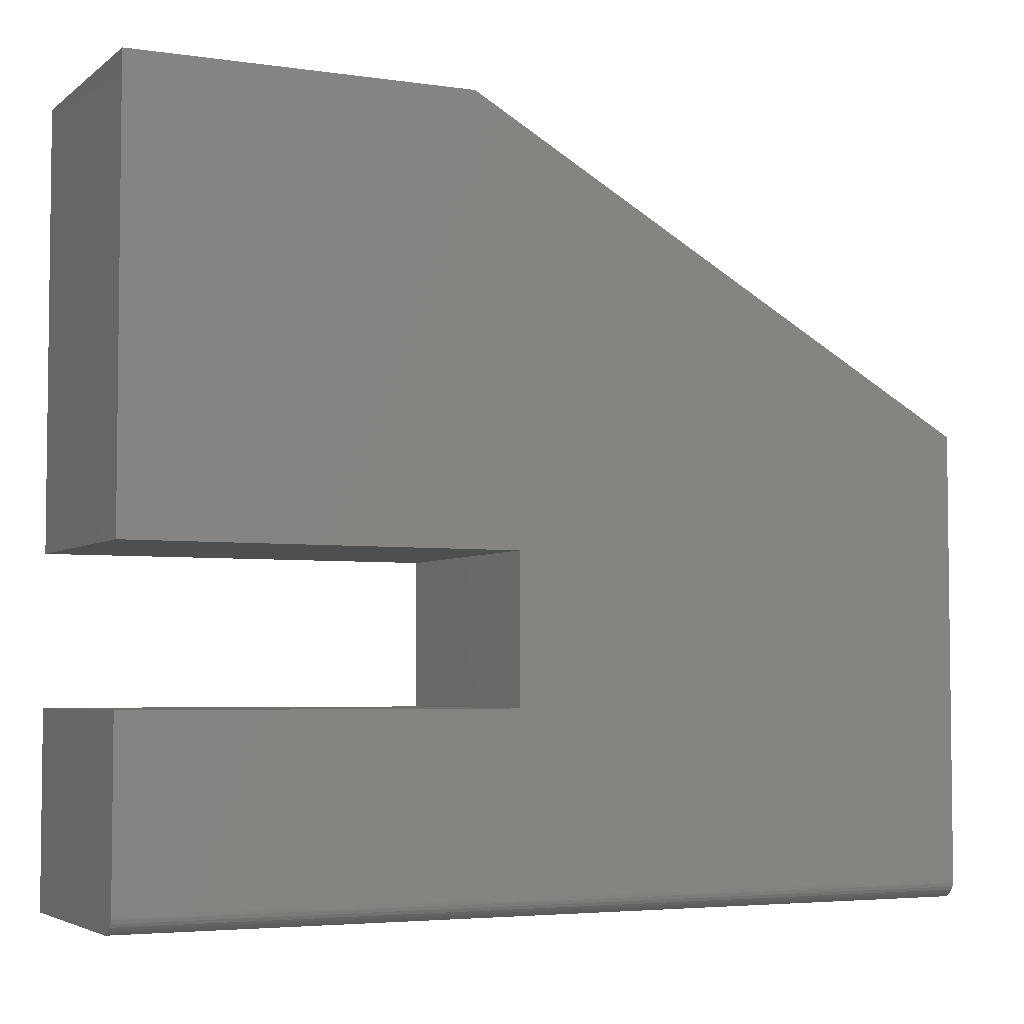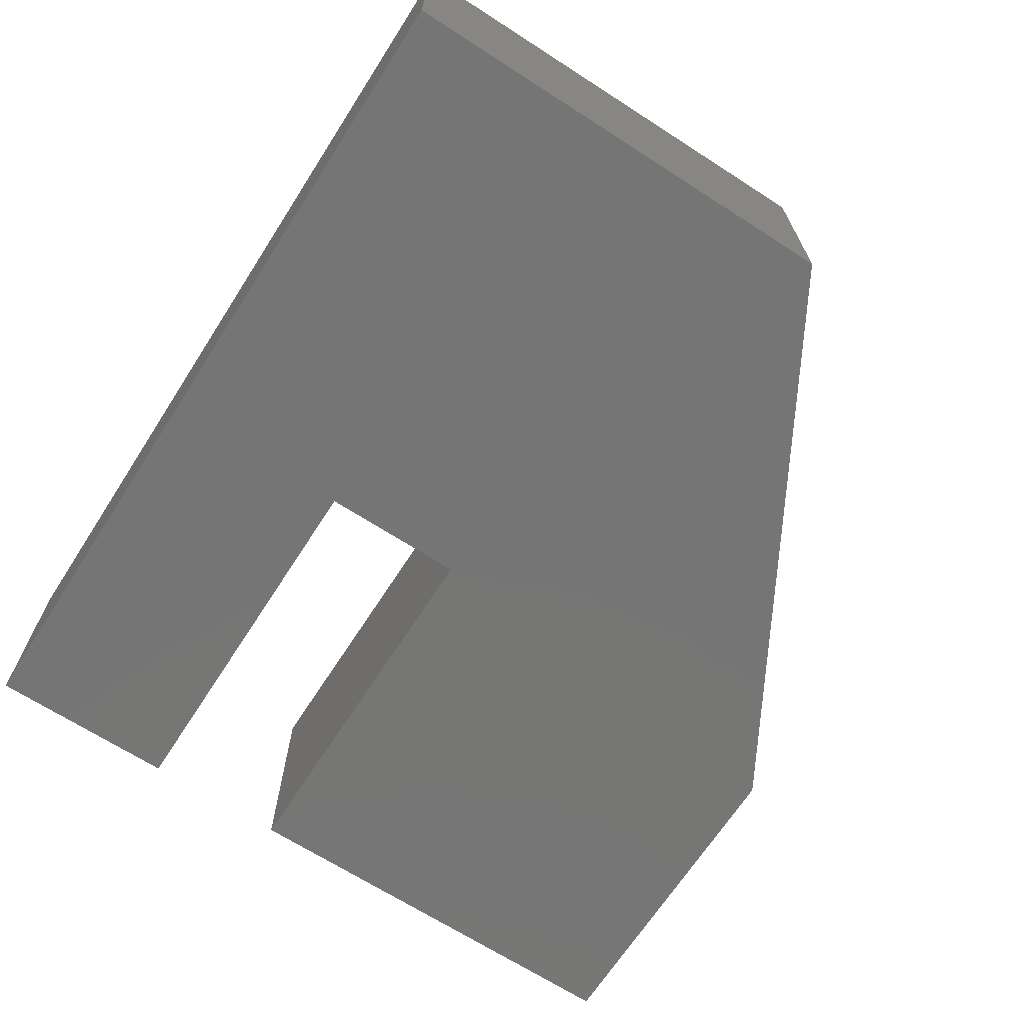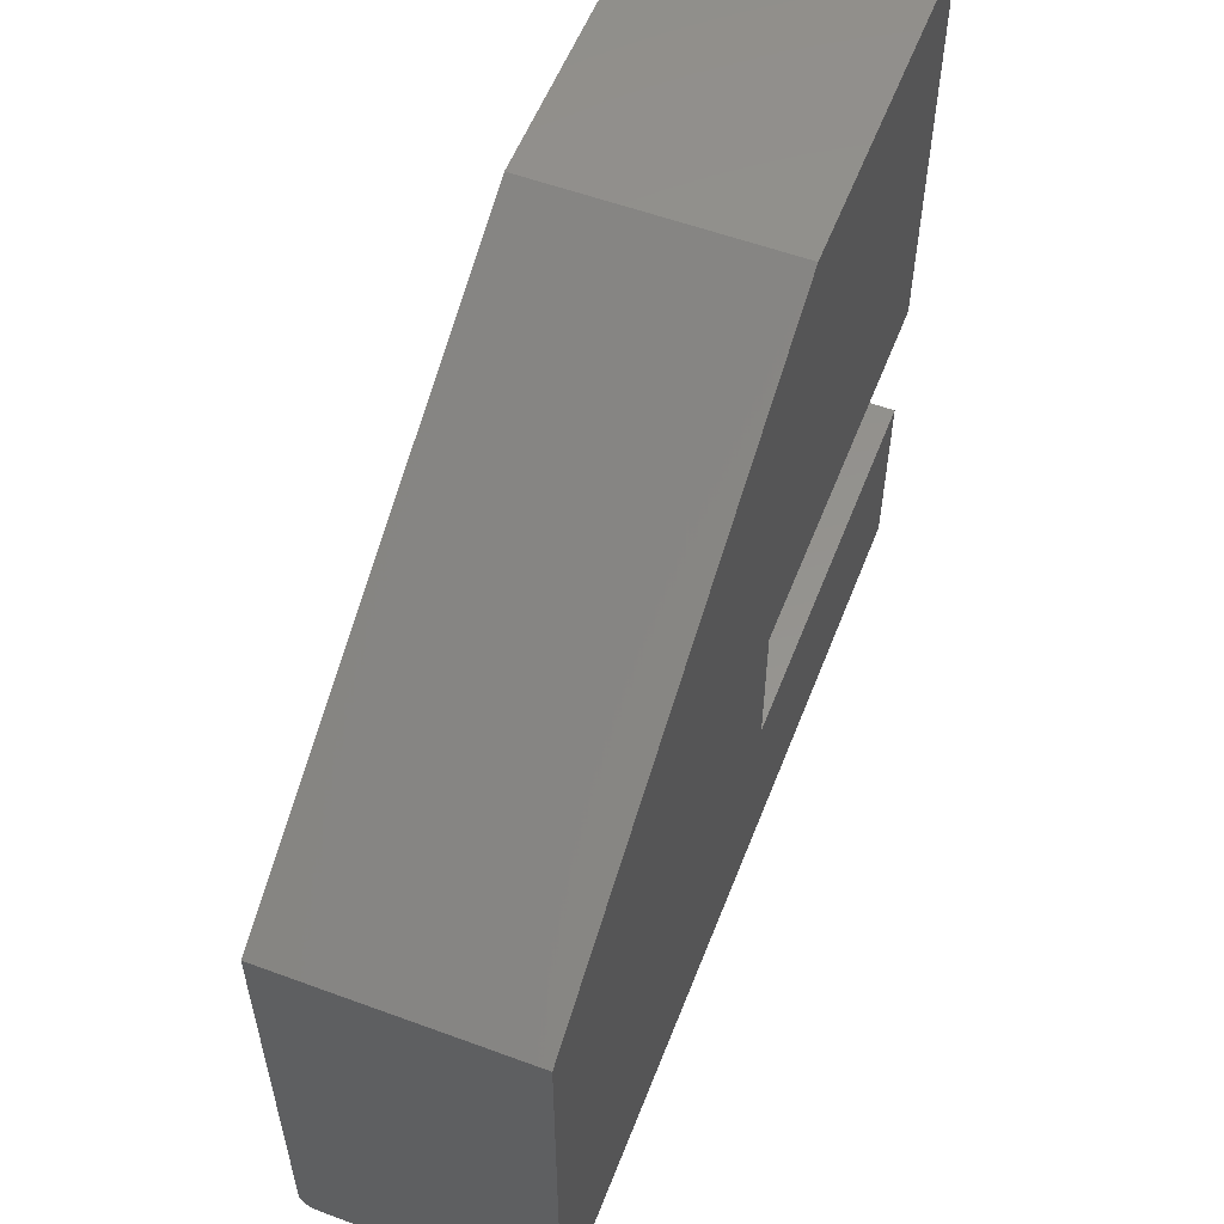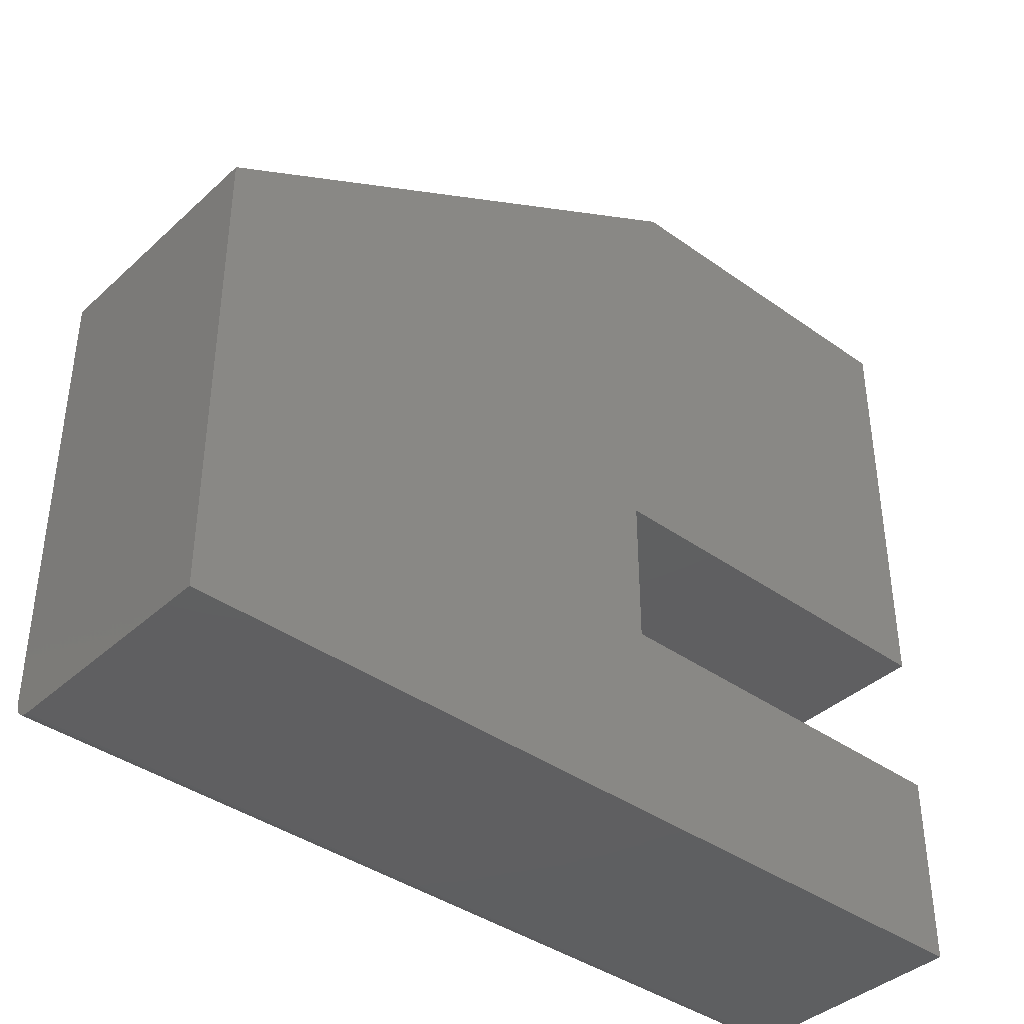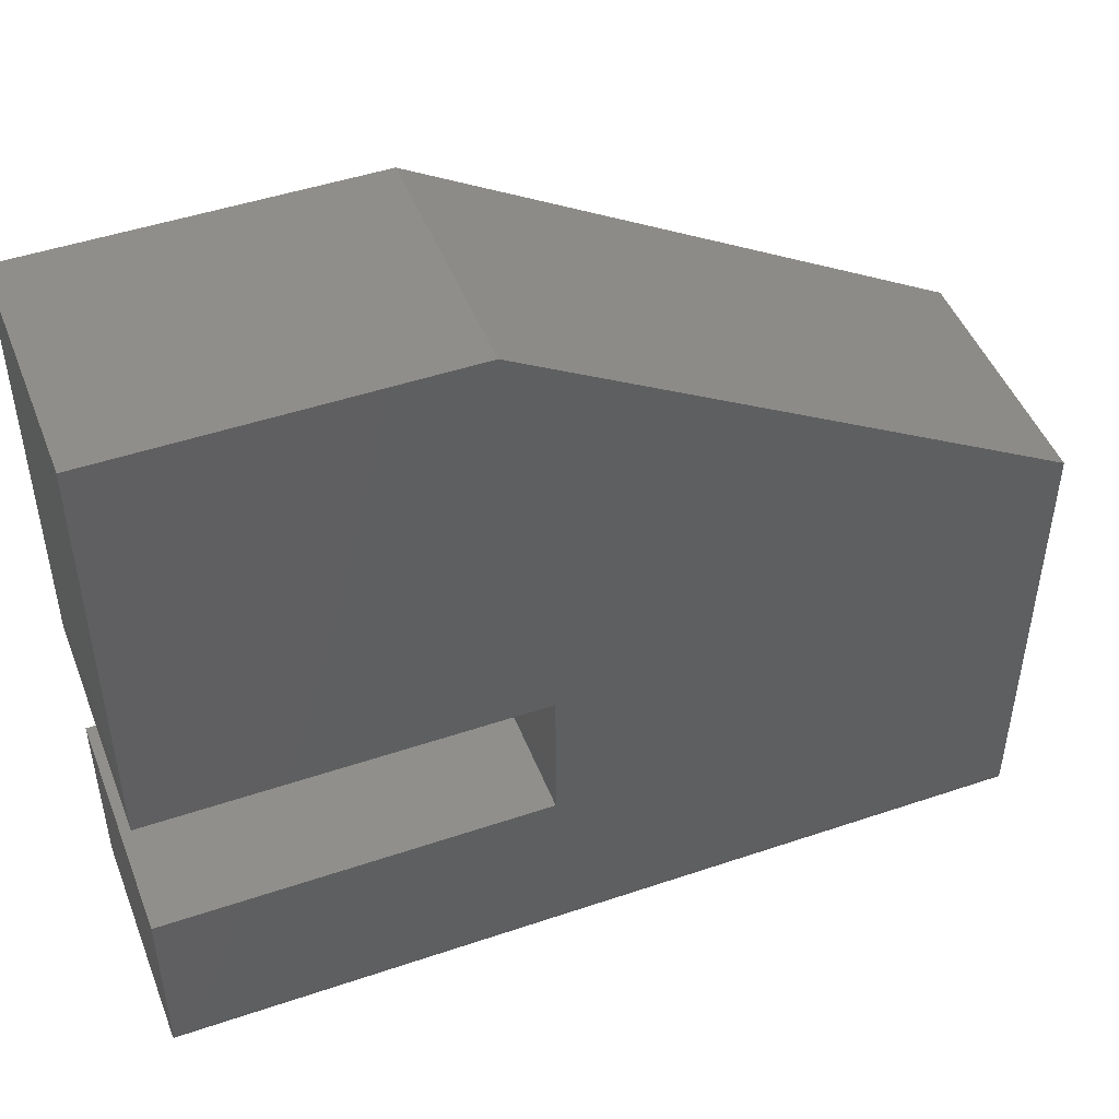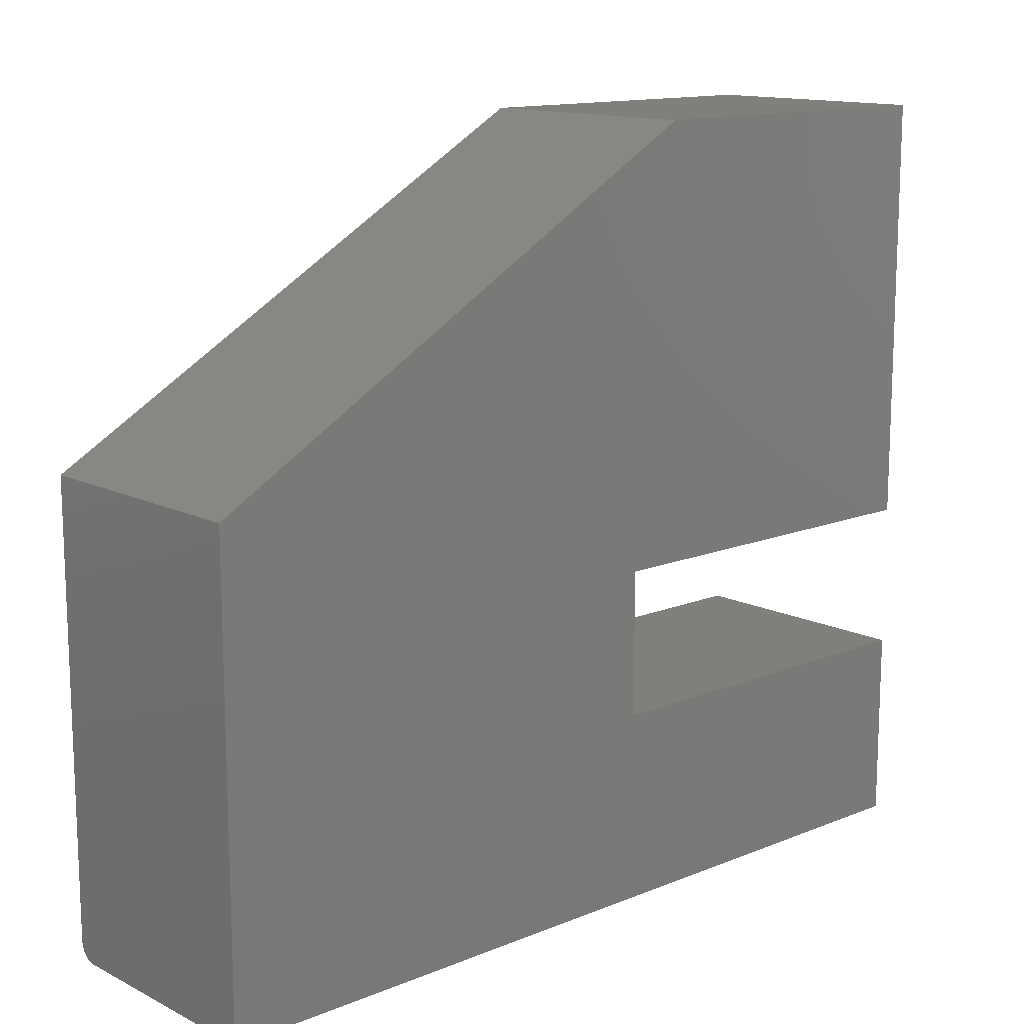
<metadata>
{"format":"stl","ext":"stl","renderer":"f3d","projection":"perspective","resolution":1024,"background":"white","views":[{"elev":-4.3,"azim":-25.4,"up":"+Y"},{"elev":-68.0,"azim":57.2,"up":"+Z"},{"elev":56.1,"azim":111.1,"up":"+Y"},{"elev":-39.4,"azim":138.4,"up":"+Y"},{"elev":47.4,"azim":-20.9,"up":"+Y"},{"elev":13.5,"azim":137.8,"up":"+Y"}]}
</metadata>
<code>
# stl→obj: 34 verts, 64 faces
v 0.2921 0.6632 0.2109
v 0 0.6632 0.2109
v 0.75 0.4026 0.2109
v 0 0.2921 0.2109
v 0.3316 0.2921 0.2109
v 0.75 0.01562 0.2109
v 0.3316 0.1658 0.2109
v 0 0.01562 0.2109
v 2.776e-17 0.1658 0.2109
v 0 0 0.1953
v 0 0.0003002 0.1984
v 0 0.001189 0.2013
v 0 0 0
v 0 0.002633 0.204
v 0 0.004576 0.2064
v 0 0.006944 0.2083
v 0 0.009646 0.2097
v 0 0.01258 0.2106
v 2.776e-17 0.1658 0
v 0.75 0 0.1953
v 0.75 0 0
v 0.75 0.009646 0.2097
v 0.75 0.4026 0
v 0.75 0.01258 0.2106
v 0.75 0.0003002 0.1984
v 0.75 0.006944 0.2083
v 0.75 0.004576 0.2064
v 0.75 0.002633 0.204
v 0.75 0.001189 0.2013
v 0.3316 0.2921 0
v 0 0.2921 0
v 0 0.6632 0
v 0.2921 0.6632 0
v 0.3316 0.1658 0
f 1 2 3
f 3 2 4
f 3 4 5
f 3 5 6
f 6 5 7
f 6 7 8
f 8 7 9
f 10 11 12
f 13 10 12
f 13 12 14
f 13 14 15
f 13 15 16
f 13 16 17
f 13 17 18
f 13 18 8
f 13 8 9
f 13 9 19
f 20 21 22
f 23 3 6
f 23 6 24
f 23 24 22
f 23 22 21
f 25 20 22
f 25 22 26
f 25 26 27
f 25 27 28
f 25 28 29
f 10 13 20
f 20 13 21
f 10 20 11
f 11 20 25
f 11 25 12
f 12 25 29
f 12 29 14
f 14 29 28
f 14 28 15
f 15 28 27
f 15 27 16
f 16 27 26
f 16 26 17
f 17 26 22
f 17 22 18
f 18 22 24
f 18 24 8
f 8 24 6
f 30 31 23
f 23 31 32
f 23 32 33
f 23 21 30
f 30 21 34
f 21 13 34
f 34 13 19
f 7 34 9
f 9 34 19
f 30 34 5
f 5 34 7
f 4 31 5
f 5 31 30
f 2 32 4
f 4 32 31
f 1 33 2
f 2 33 32
f 3 23 1
f 1 23 33

</code>
